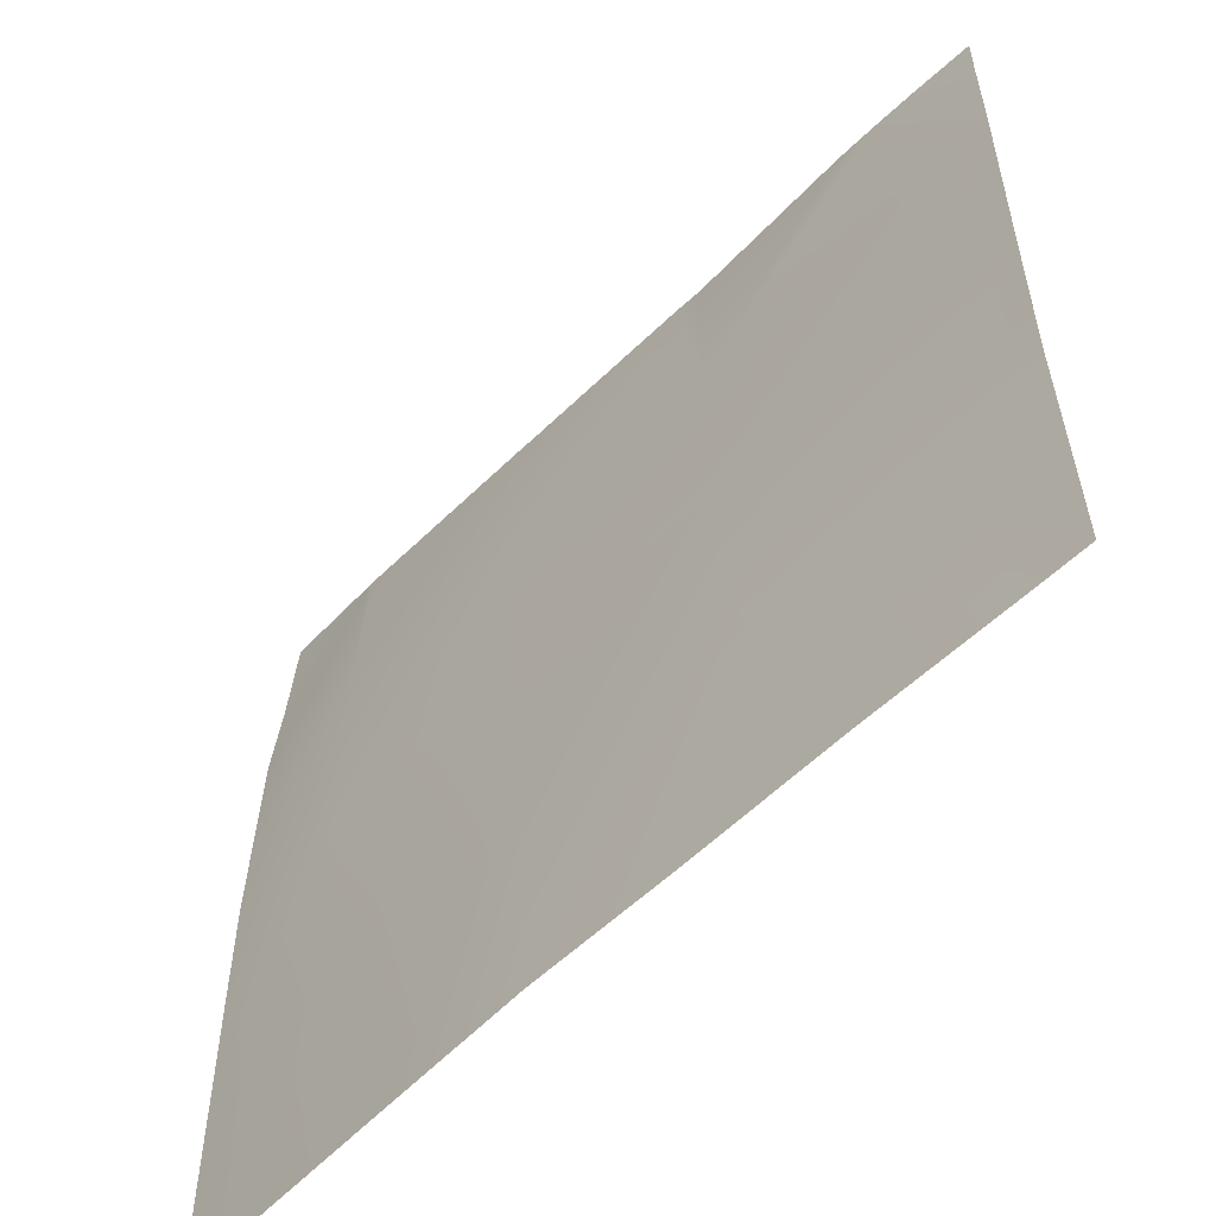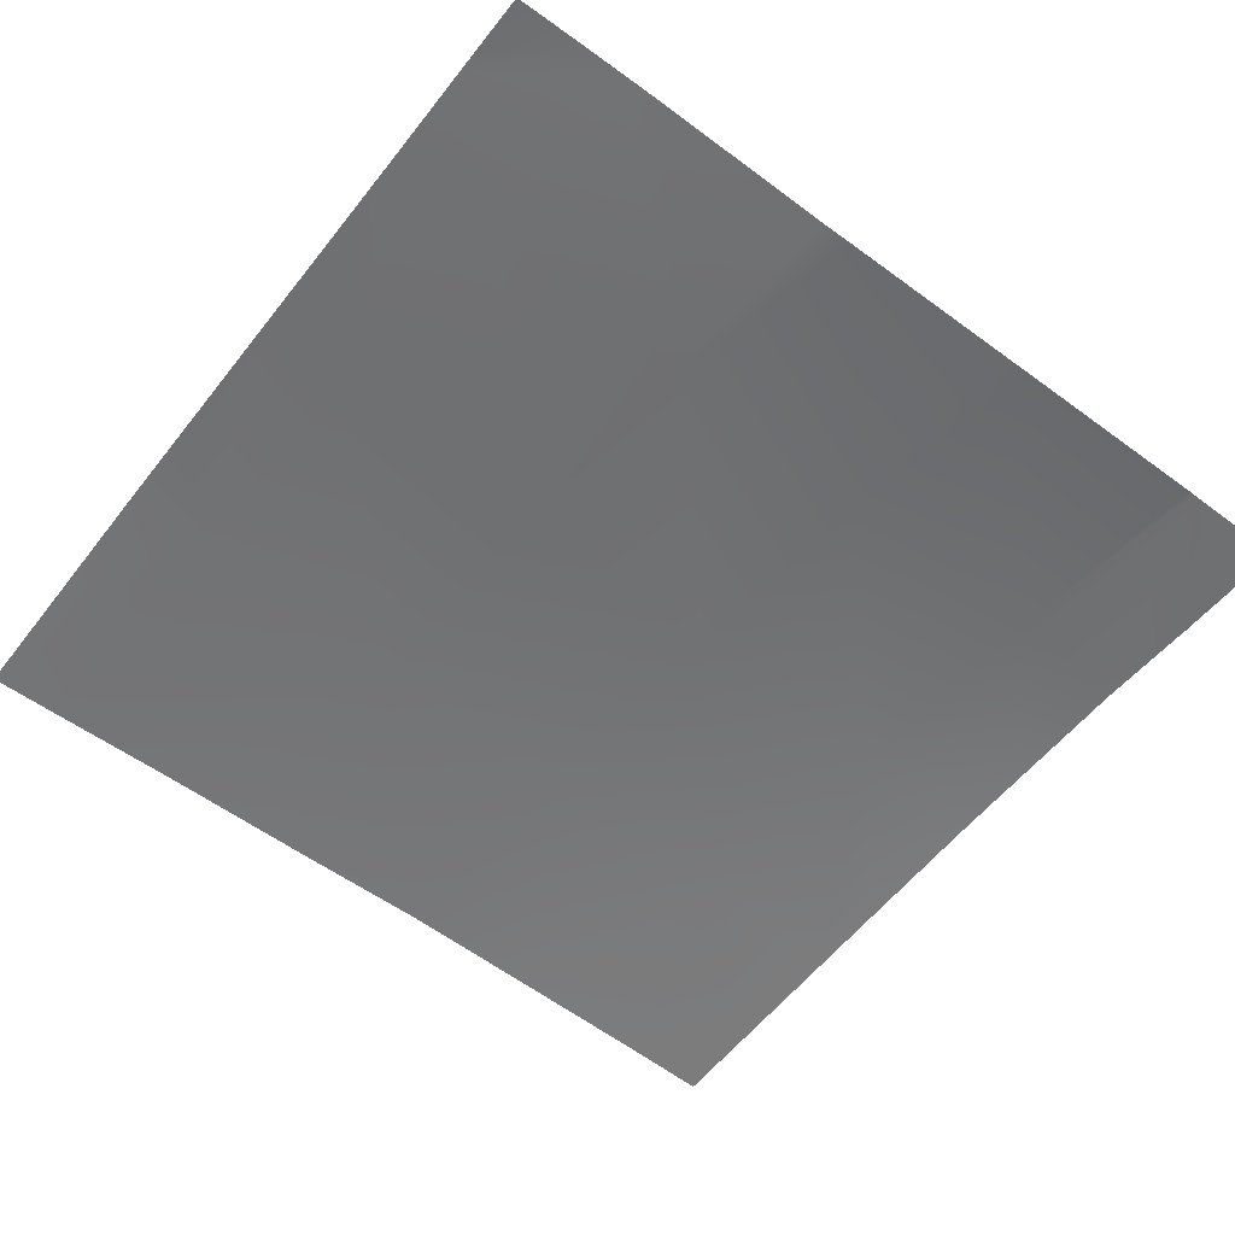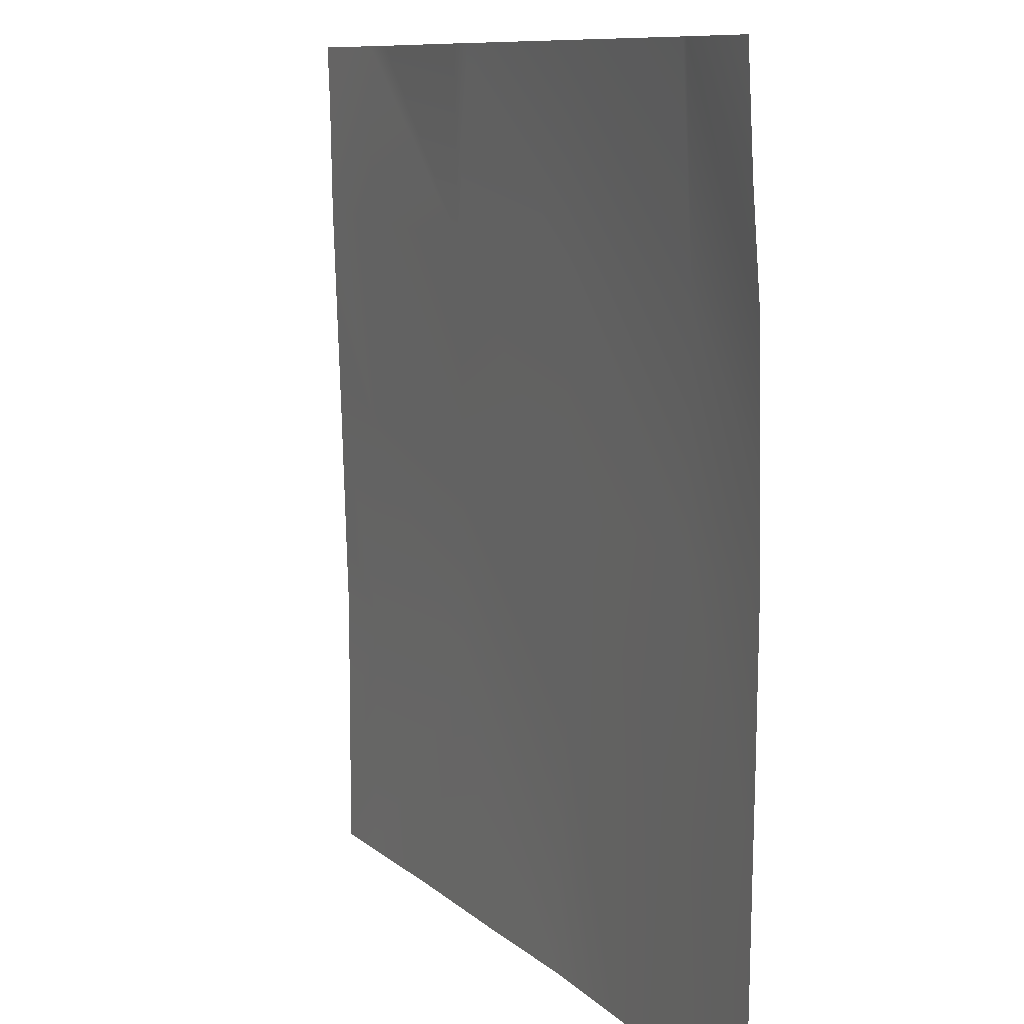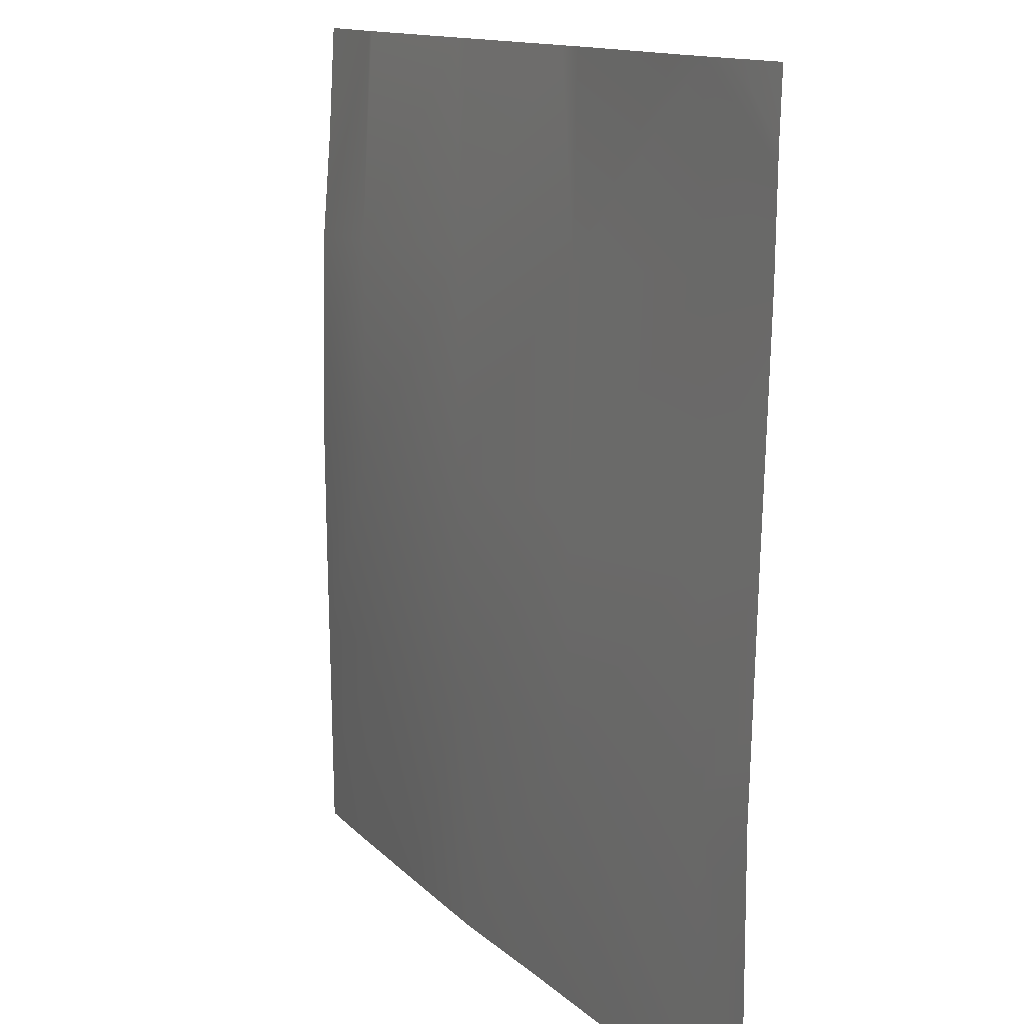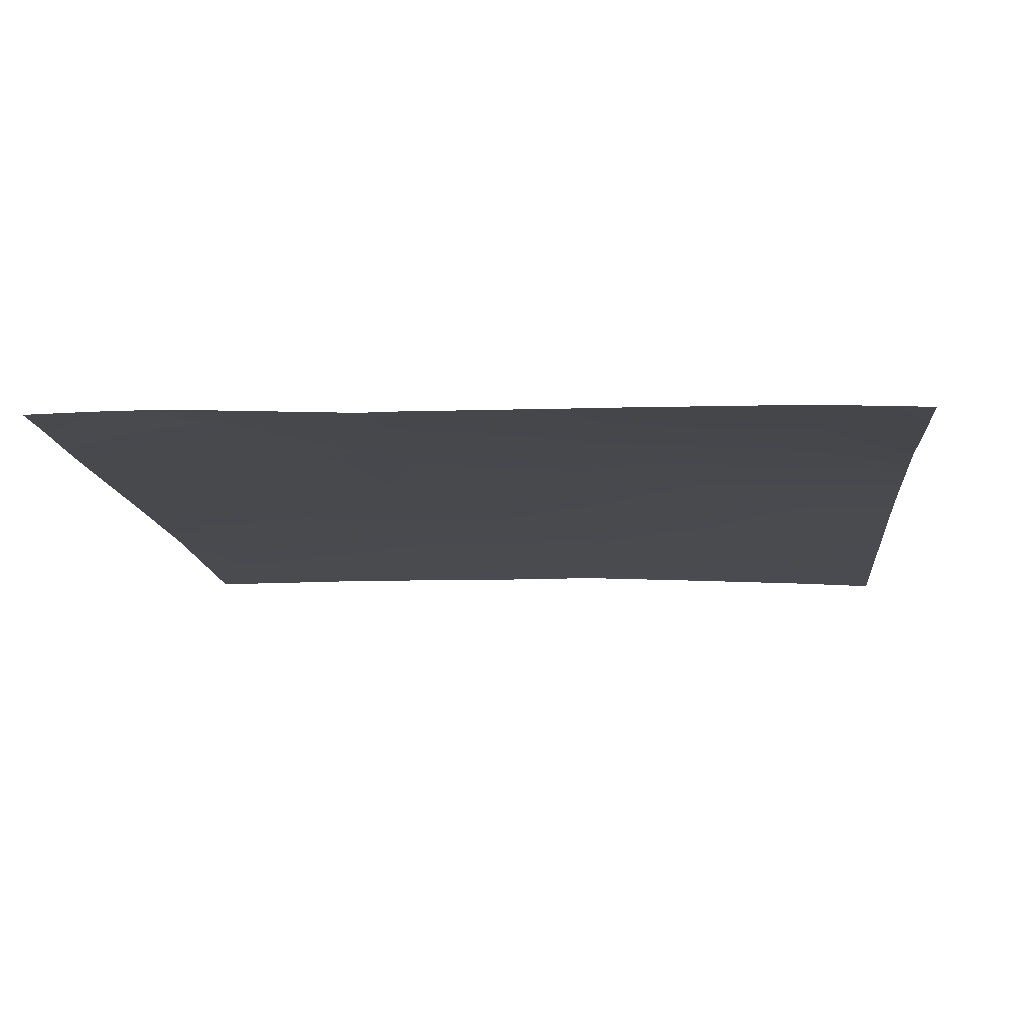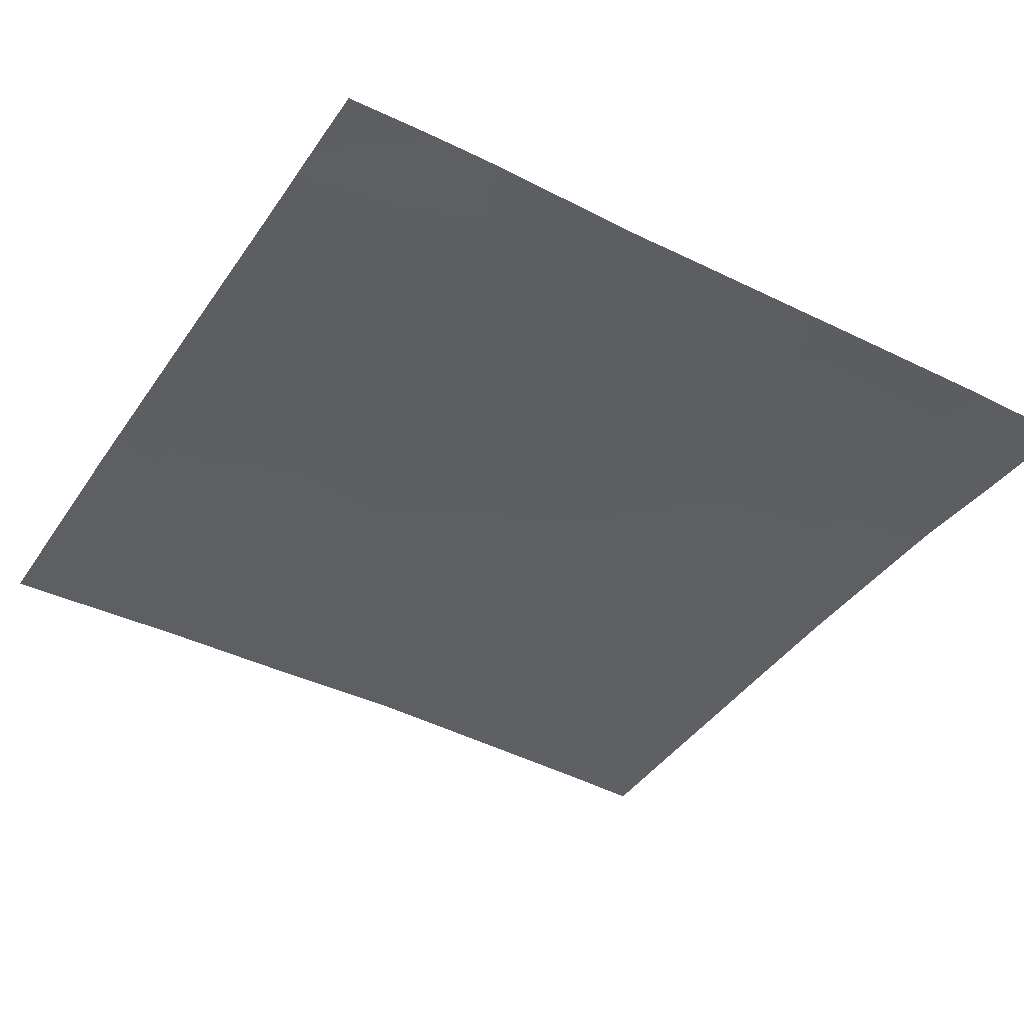
<metadata>
{"format":"obj","ext":"obj","renderer":"f3d","projection":"perspective","resolution":1024,"background":"white","views":[{"elev":-58.5,"azim":-135.6,"up":"+Z"},{"elev":-56.5,"azim":-37.3,"up":"+Y"},{"elev":9.7,"azim":63.4,"up":"+Z"},{"elev":12.7,"azim":-117.9,"up":"+Z"},{"elev":-14.0,"azim":5.2,"up":"+Y"},{"elev":-40.4,"azim":-30.7,"up":"+Y"}]}
</metadata>
<code>
v -14.81 6.539 -128
v -10.56 6.57 -123.4
v -12.36 6.554 -128
v -14.55 6.545 -123.2
v -16 6.496 -121.6
v -16 6.543 -123.1
v -16 6.537 -128
v -16 6.539 -125.9
v -16 6.424 -119.1
v -14.34 6.428 -119.2
v -16 6.29 -115.1
v -14.13 6.296 -115.2
v -16 6.365 -117.4
v -13.96 6.247 -112
v -10.14 6.264 -115.4
v -13.24 6.241 -112
v -16 6.265 -113.5
v -14.76 6.245 -112
v -16 6.259 -113.1
v -10.35 6.44 -119.4
v -16 6.221 -112
v -9.963 6.094 -112
v -9.446 6.102 -112
v -6.155 6.334 -115.7
v -6.365 6.466 -119.6
v -6.575 6.567 -123.6
v -9.303 6.515 -128
v -6.806 6.515 -128
v -2.587 6.387 -123.8
v -2.376 6.429 -119.9
v -5.963 6.069 -112
v -4.22 6.4 -128
v -5.647 6.069 -112
v -2.166 6.348 -115.9
v -1.964 6.024 -112
v 0 6.227 -124
v 0 6.248 -122.5
v 0 6.2 -116
v -1.848 6.016 -112
v 0 6.046 -114.1
v 0 6.243 -118.3
v 0 6.272 -120
v 0 6.194 -126.7
v -1.442 6.266 -128
v 0 6.178 -128
v 0 5.93 -112
f 1 2 3
f 1 4 2
f 5 4 6
f 7 4 1
f 7 8 4
f 8 6 4
f 4 9 10
f 4 5 9
f 10 11 12
f 10 13 11
f 14 15 12
f 14 16 15
f 13 10 9
f 11 14 12
f 11 17 14
f 17 18 14
f 17 19 18
f 10 12 20
f 21 18 19
f 4 10 2
f 22 15 16
f 23 15 22
f 23 24 15
f 15 25 20
f 20 12 15
f 10 20 2
f 2 20 26
f 27 3 2
f 28 2 26
f 28 27 2
f 25 15 24
f 25 29 26
f 24 30 25
f 31 24 23
f 32 26 29
f 32 28 26
f 26 20 25
f 24 33 34
f 24 31 33
f 25 30 29
f 35 34 33
f 36 30 37
f 36 29 30
f 38 39 40
f 38 34 39
f 34 35 39
f 41 30 34
f 41 42 30
f 30 24 34
f 43 29 36
f 43 44 29
f 43 45 44
f 37 30 42
f 44 32 29
f 40 39 46
f 41 34 38

</code>
